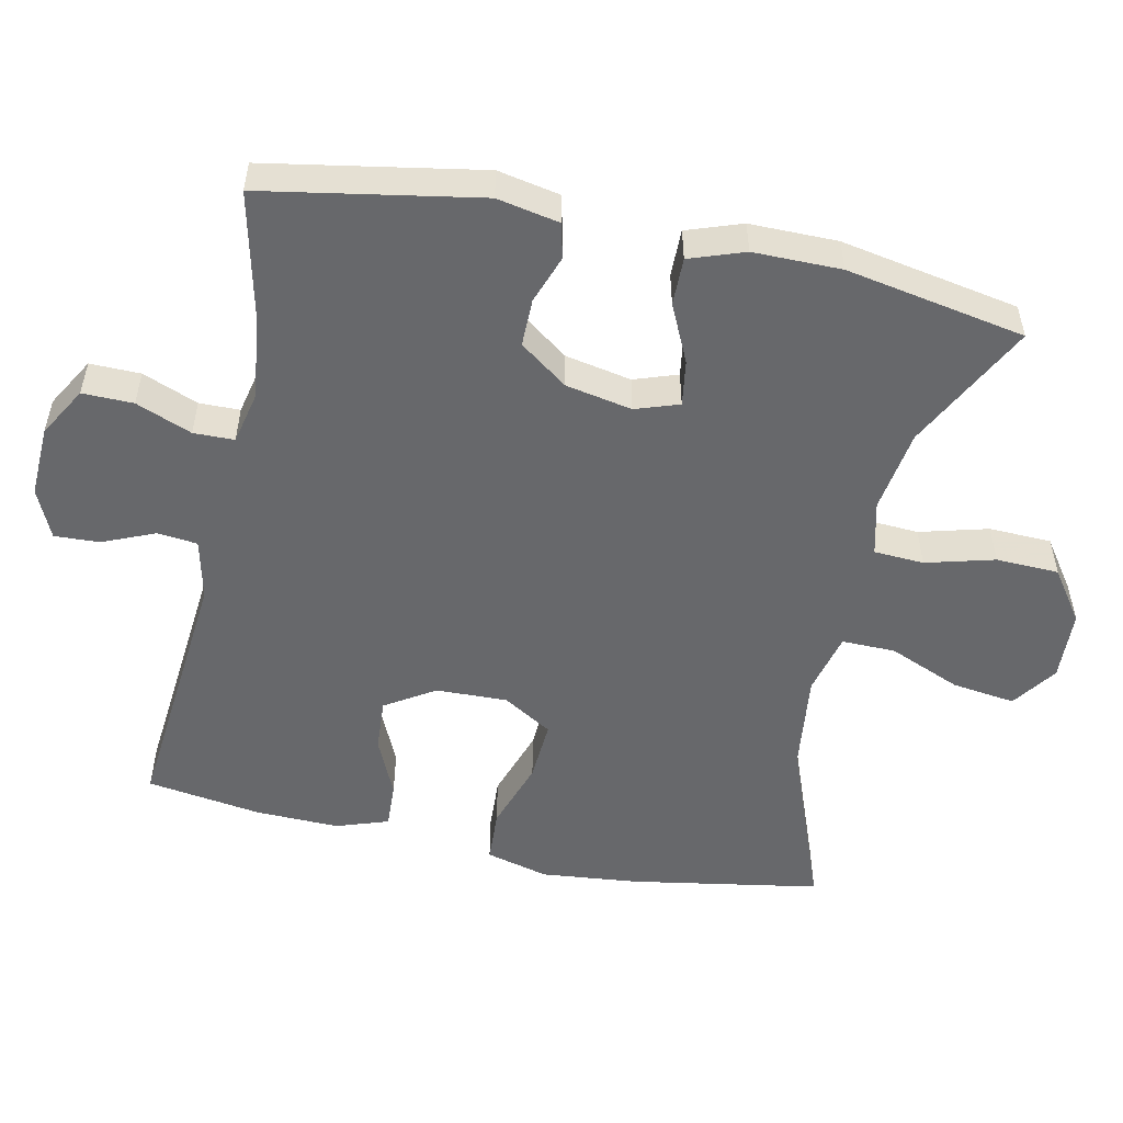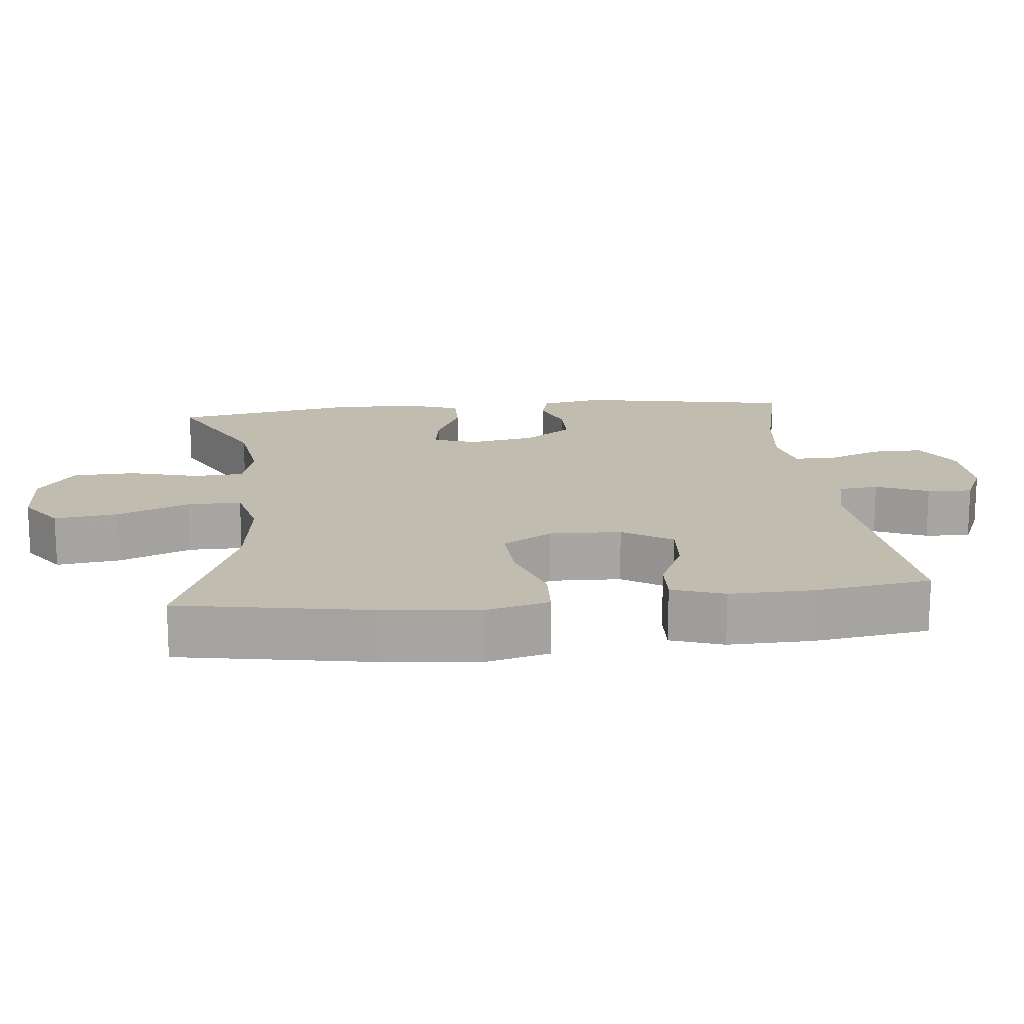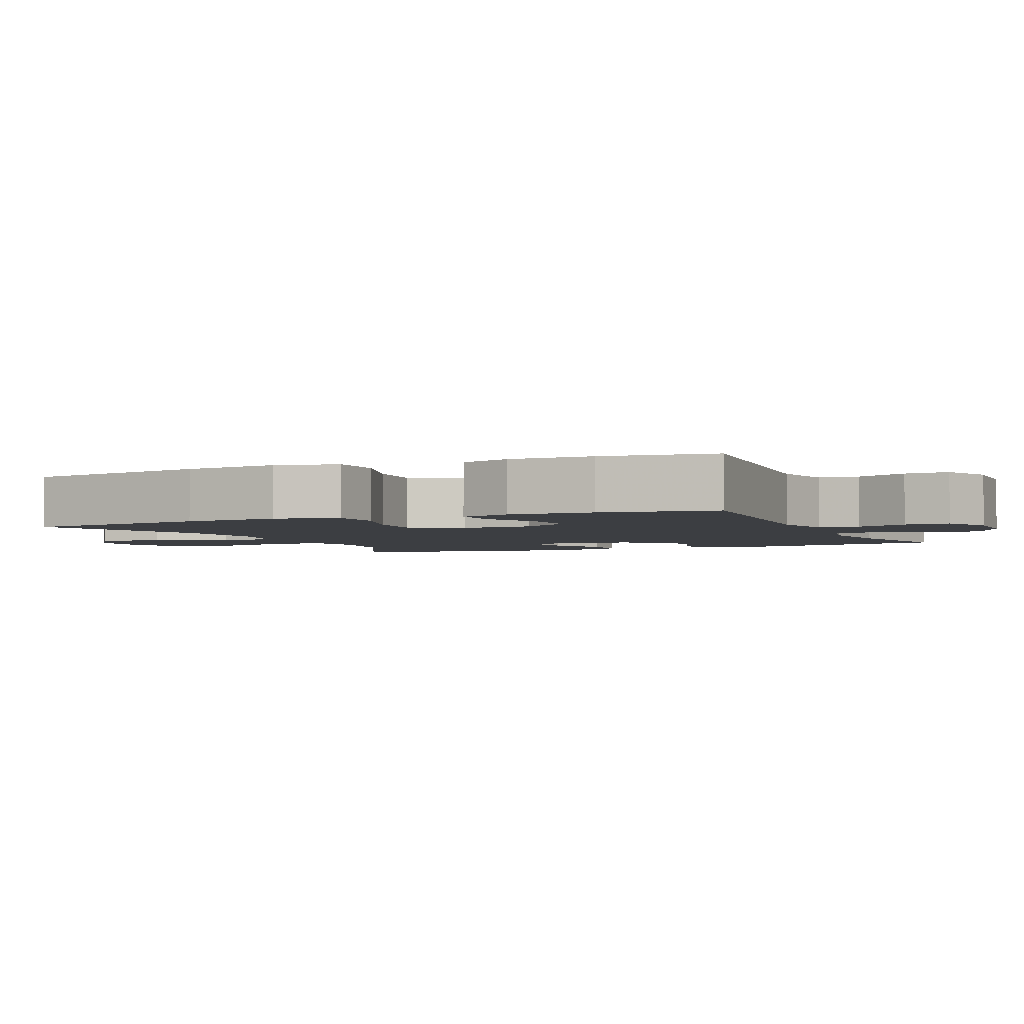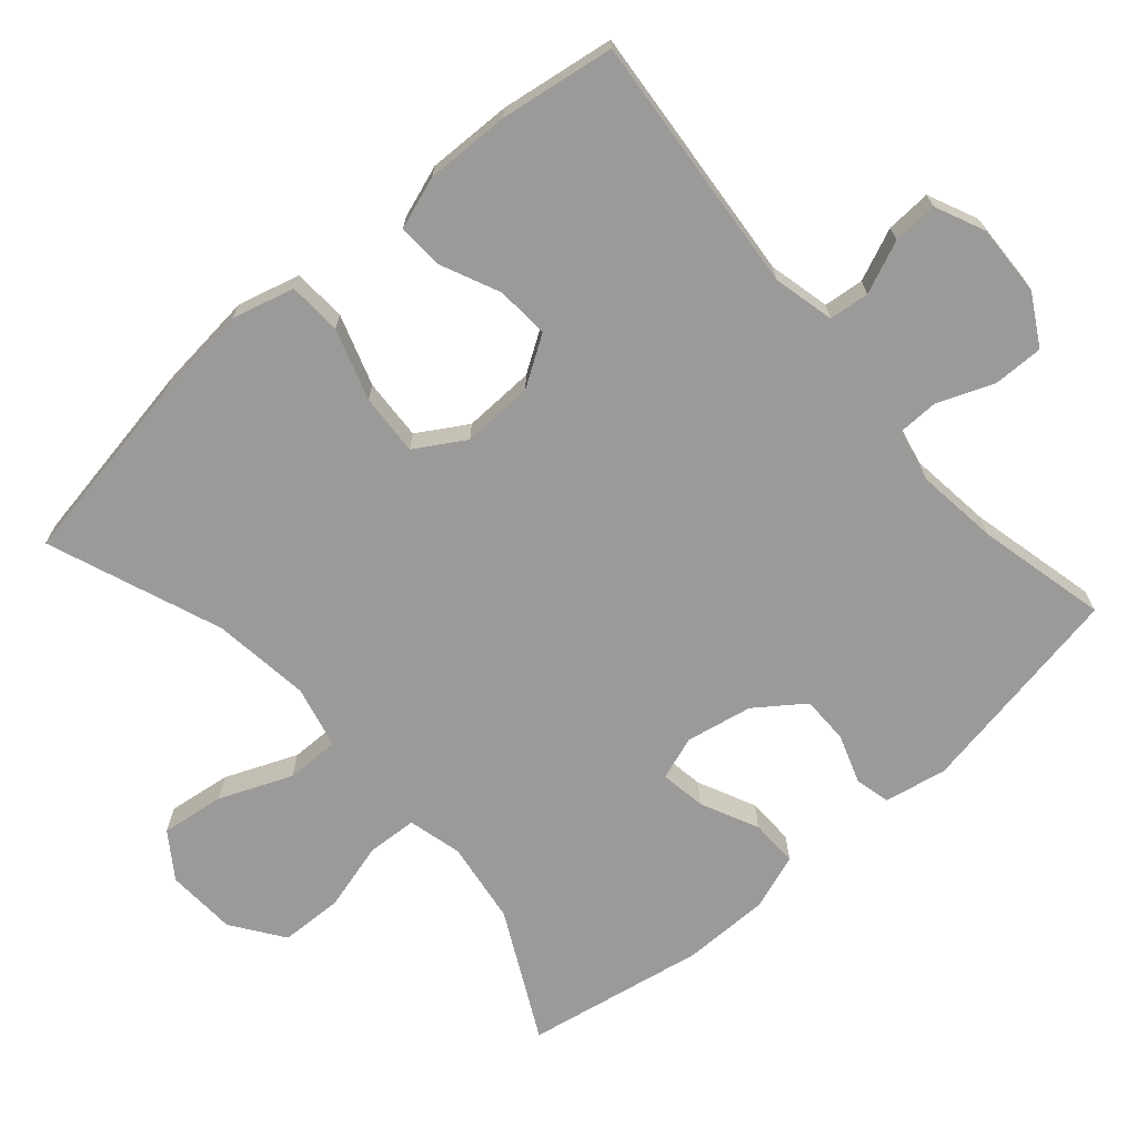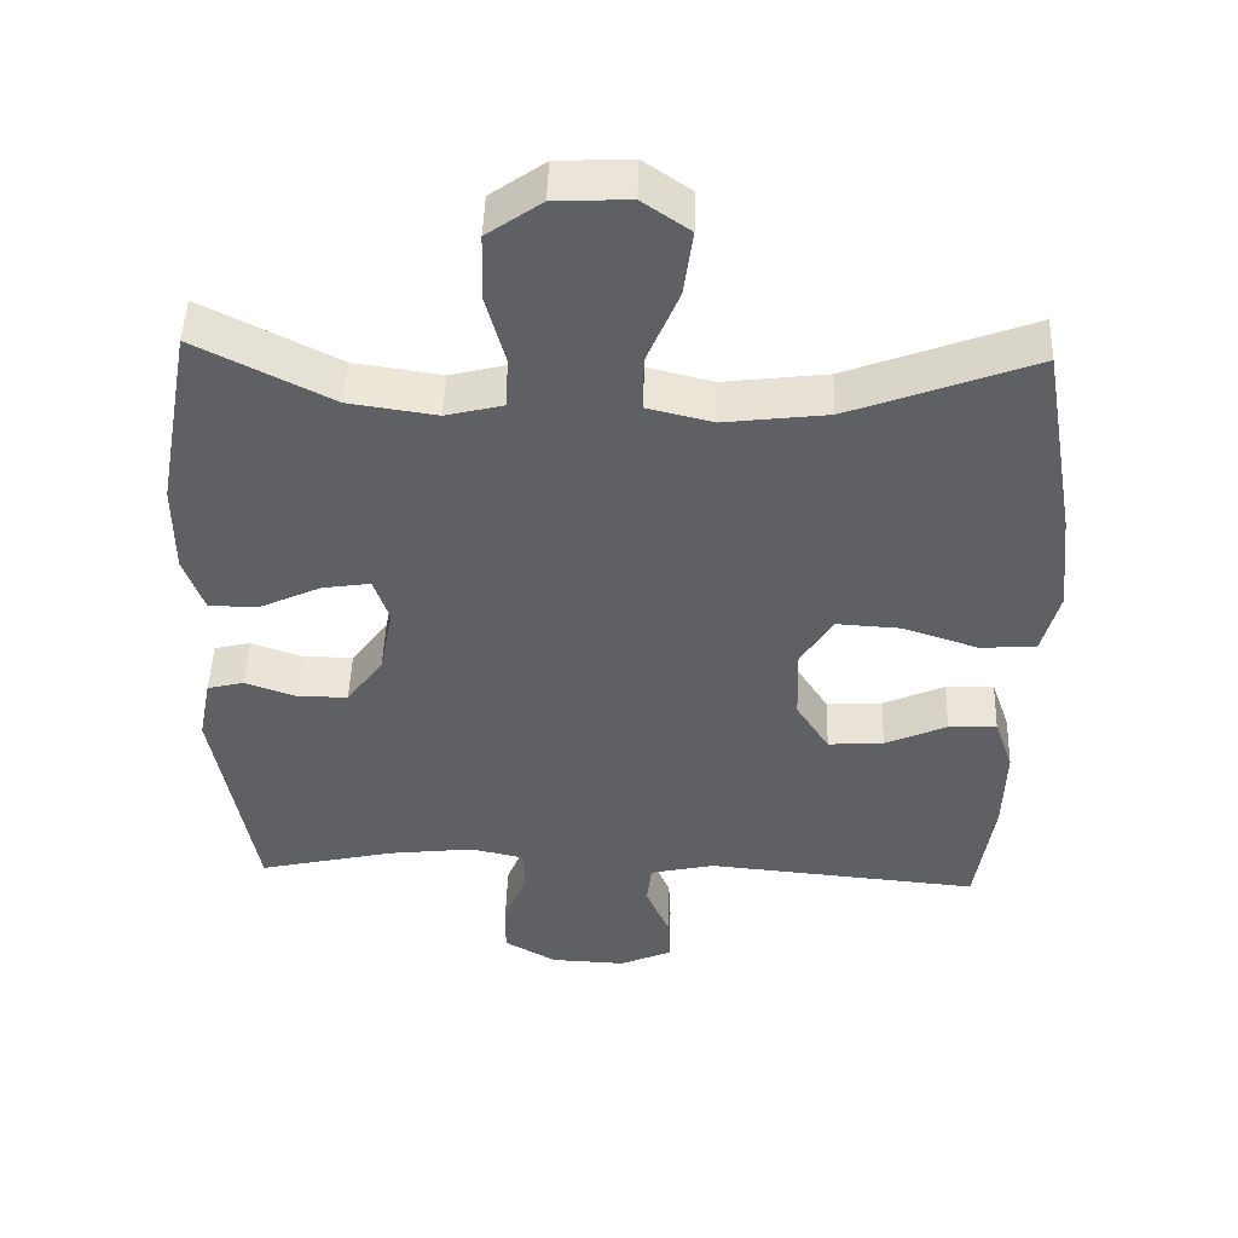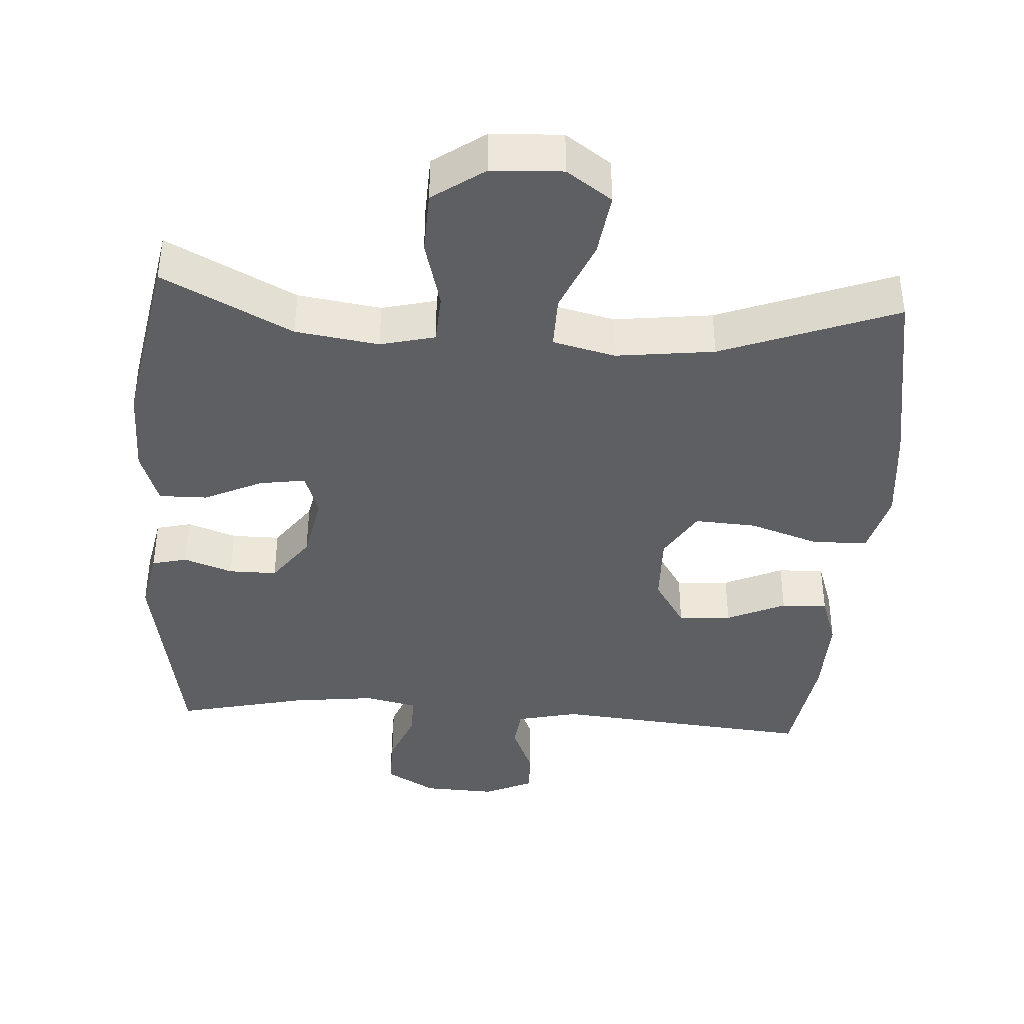
<metadata>
{"format":"obj","ext":"obj","renderer":"f3d","projection":"perspective","resolution":1024,"background":"white","views":[{"elev":-52.5,"azim":-102.1,"up":"+Y"},{"elev":16.3,"azim":84.1,"up":"+Y"},{"elev":-3.2,"azim":114.0,"up":"+Y"},{"elev":-69.5,"azim":131.1,"up":"+Y"},{"elev":47.7,"azim":1.9,"up":"+Z"},{"elev":-39.9,"azim":-3.8,"up":"+Y"}]}
</metadata>
<code>
v -0.5 0.07 0.5
v -0.32 0.07 0.408
v -0.204 0.07 0.391
v -0.128 0.07 0.41
v -0.124 0.07 0.48
v -0.15 0.07 0.576
v -0.147 0.07 0.664
v -0.075 0.07 0.715
v 0.024 0.07 0.72
v 0.087 0.07 0.676
v 0.075 0.07 0.587
v 0.033 0.07 0.486
v 0.032 0.07 0.411
v 0.119 0.07 0.39
v 0.256 0.07 0.407
v 0.5 0.07 0.5
v 0.546 0.07 0.234
v 0.56 0.07 0.098
v 0.537 0.07 0.01
v 0.462 0.07 0.006
v 0.363 0.07 0.039
v 0.277 0.07 0.044
v 0.235 0.07 -0.025
v 0.238 0.07 -0.125
v 0.282 0.07 -0.194
v 0.356 0.07 -0.189
v 0.438 0.07 -0.152
v 0.502 0.07 -0.149
v 0.527 0.07 -0.222
v 0.524 0.07 -0.34
v 0.5 0.07 -0.5
v 0.136 0.07 -0.467
v 0.05 0.07 -0.487
v 0.044 0.07 -0.543
v 0.075 0.07 -0.616
v 0.078 0.07 -0.679
v 0.009 0.07 -0.71
v -0.091 0.07 -0.706
v -0.161 0.07 -0.666
v -0.16 0.07 -0.595
v -0.129 0.07 -0.517
v -0.13 0.07 -0.46
v -0.203 0.07 -0.444
v -0.319 0.07 -0.458
v -0.5 0.07 -0.5
v -0.554 0.07 -0.198
v -0.537 0.07 -0.111
v -0.488 0.07 -0.099
v -0.42 0.07 -0.123
v -0.353 0.07 -0.123
v -0.304 0.07 -0.056
v -0.286 0.07 0.037
v -0.307 0.07 0.098
v -0.371 0.07 0.088
v -0.452 0.07 0.05
v -0.519 0.07 0.049
v -0.546 0.07 0.126
v -0.546 0.07 0.249
v -0.5 0 0.5
v -0.32 0 0.408
v -0.204 0 0.391
v -0.128 0 0.41
v -0.124 0 0.48
v -0.15 0 0.576
v -0.147 0 0.664
v -0.075 0 0.715
v 0.024 0 0.72
v 0.087 0 0.676
v 0.075 0 0.587
v 0.033 0 0.486
v 0.032 0 0.411
v 0.119 0 0.39
v 0.256 0 0.407
v 0.5 0 0.5
v 0.546 0 0.234
v 0.56 0 0.098
v 0.537 0 0.01
v 0.462 0 0.006
v 0.363 0 0.039
v 0.277 0 0.044
v 0.235 0 -0.025
v 0.238 0 -0.125
v 0.282 0 -0.194
v 0.356 0 -0.189
v 0.438 0 -0.152
v 0.502 0 -0.149
v 0.527 0 -0.222
v 0.524 0 -0.34
v 0.5 0 -0.5
v 0.136 0 -0.467
v 0.05 0 -0.487
v 0.044 0 -0.543
v 0.075 0 -0.616
v 0.078 0 -0.679
v 0.009 0 -0.71
v -0.091 0 -0.706
v -0.161 0 -0.666
v -0.16 0 -0.595
v -0.129 0 -0.517
v -0.13 0 -0.46
v -0.203 0 -0.444
v -0.319 0 -0.458
v -0.5 0 -0.5
v -0.554 0 -0.198
v -0.537 0 -0.111
v -0.488 0 -0.099
v -0.42 0 -0.123
v -0.353 0 -0.123
v -0.304 0 -0.056
v -0.286 0 0.037
v -0.307 0 0.098
v -0.371 0 0.088
v -0.452 0 0.05
v -0.519 0 0.049
v -0.546 0 0.126
v -0.546 0 0.249
f 57 58 1 2
f 54 55 56 57
f 53 54 57 2
f 52 53 2 3
f 51 52 3 4
f 46 47 48 49
f 44 45 46 49
f 43 44 49 50
f 42 43 50 51
f 38 39 40 41
f 38 41 42
f 37 38 42
f 34 35 36 37
f 33 34 37 42
f 32 33 42 51
f 26 27 28 29
f 25 26 29 30
f 18 19 20 21
f 18 21 22
f 15 16 17 18
f 14 15 18 22
f 13 14 22 23
f 9 10 11 12
f 9 12 13
f 8 9 13
f 5 6 7 8
f 4 5 8 13
f 25 30 31 32
f 24 25 32 51
f 23 24 51
f 4 13 23 51
f 60 59 116 115
f 115 114 113 112
f 60 115 112 111
f 61 60 111 110
f 62 61 110 109
f 107 106 105 104
f 107 104 103 102
f 108 107 102 101
f 109 108 101 100
f 99 98 97 96
f 100 99 96
f 100 96 95
f 95 94 93 92
f 100 95 92 91
f 109 100 91 90
f 87 86 85 84
f 88 87 84 83
f 79 78 77 76
f 80 79 76
f 76 75 74 73
f 80 76 73 72
f 81 80 72 71
f 70 69 68 67
f 71 70 67
f 71 67 66
f 66 65 64 63
f 71 66 63 62
f 90 89 88 83
f 109 90 83 82
f 109 82 81
f 109 81 71 62
f 1 59 60 2
f 2 60 61 3
f 3 61 62 4
f 4 62 63 5
f 5 63 64 6
f 6 64 65 7
f 7 65 66 8
f 8 66 67 9
f 9 67 68 10
f 10 68 69 11
f 11 69 70 12
f 12 70 71 13
f 13 71 72 14
f 14 72 73 15
f 15 73 74 16
f 16 74 75 17
f 17 75 76 18
f 18 76 77 19
f 19 77 78 20
f 20 78 79 21
f 21 79 80 22
f 22 80 81 23
f 23 81 82 24
f 24 82 83 25
f 25 83 84 26
f 26 84 85 27
f 27 85 86 28
f 28 86 87 29
f 29 87 88 30
f 30 88 89 31
f 31 89 90 32
f 32 90 91 33
f 33 91 92 34
f 34 92 93 35
f 35 93 94 36
f 36 94 95 37
f 37 95 96 38
f 38 96 97 39
f 39 97 98 40
f 40 98 99 41
f 41 99 100 42
f 42 100 101 43
f 43 101 102 44
f 44 102 103 45
f 45 103 104 46
f 46 104 105 47
f 47 105 106 48
f 48 106 107 49
f 49 107 108 50
f 50 108 109 51
f 51 109 110 52
f 52 110 111 53
f 53 111 112 54
f 54 112 113 55
f 55 113 114 56
f 56 114 115 57
f 57 115 116 58
f 58 116 59 1

</code>
